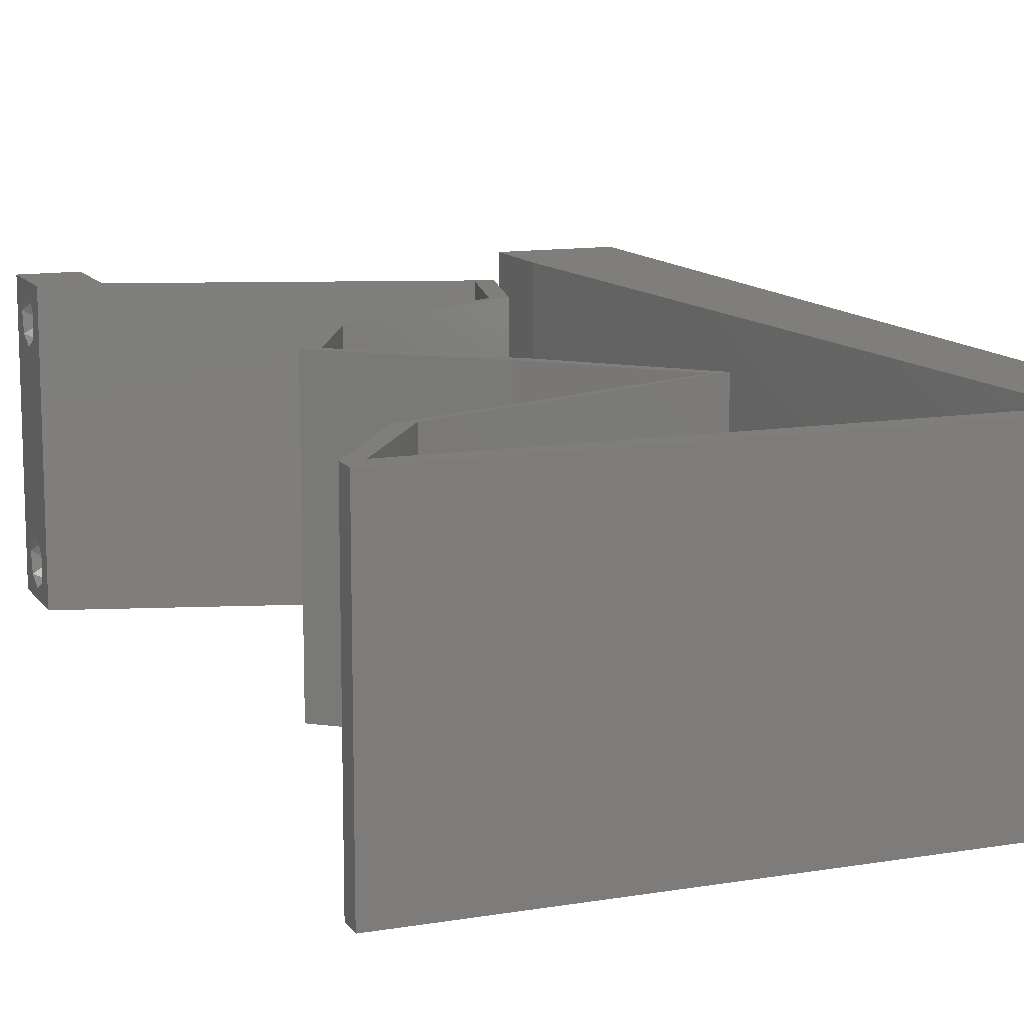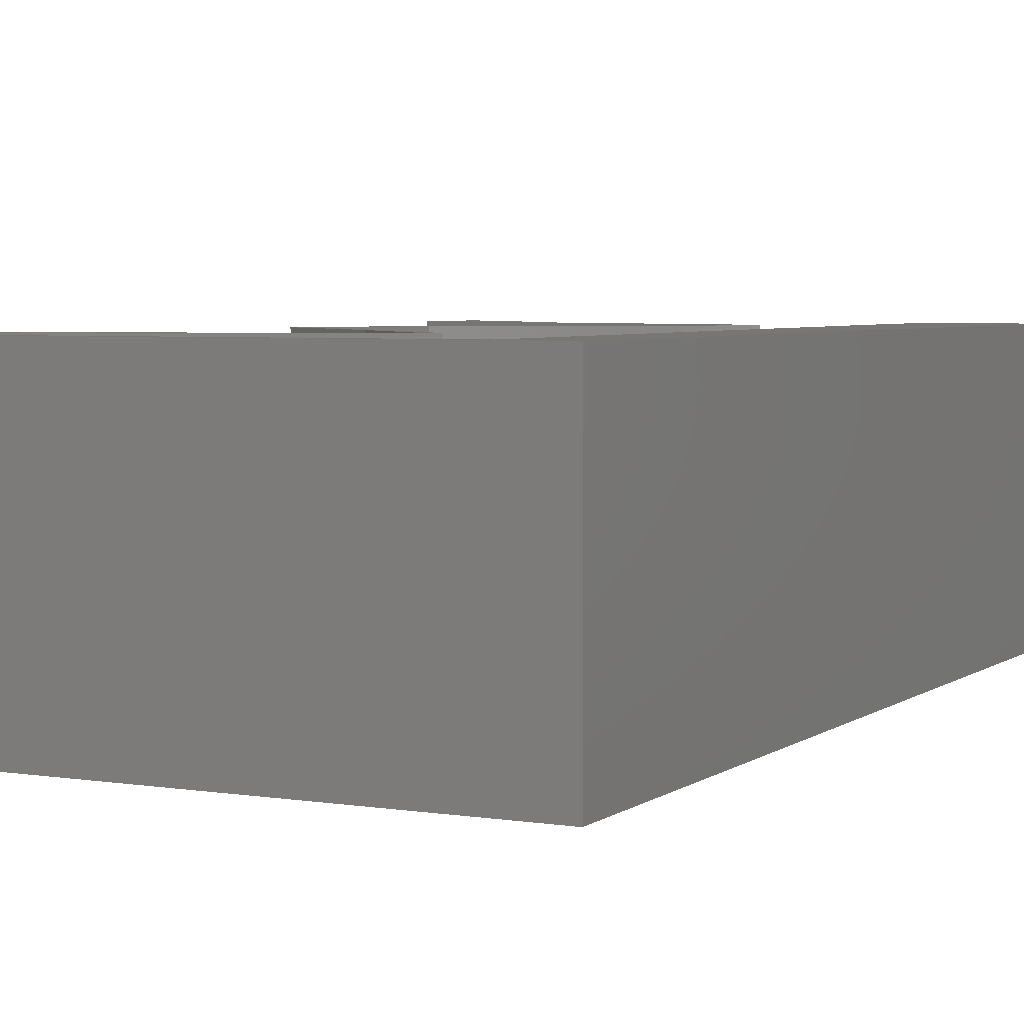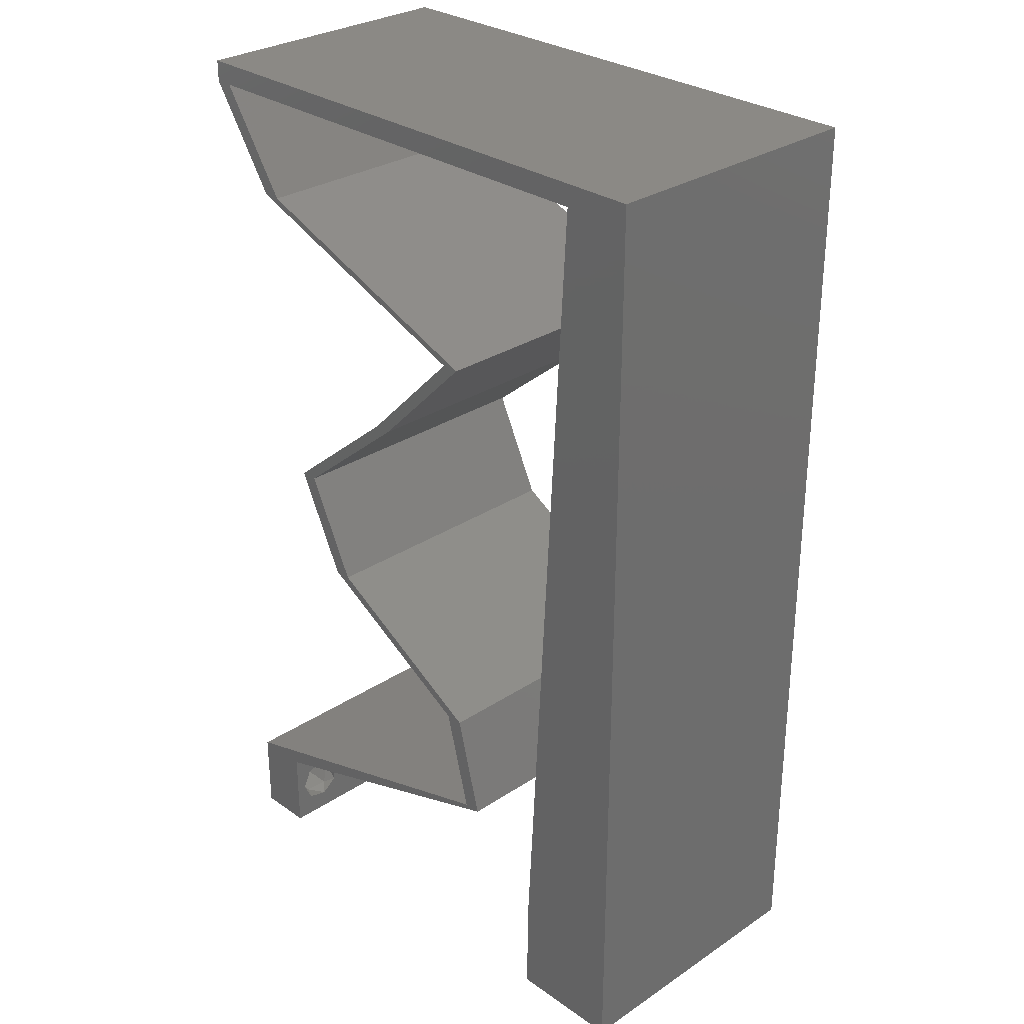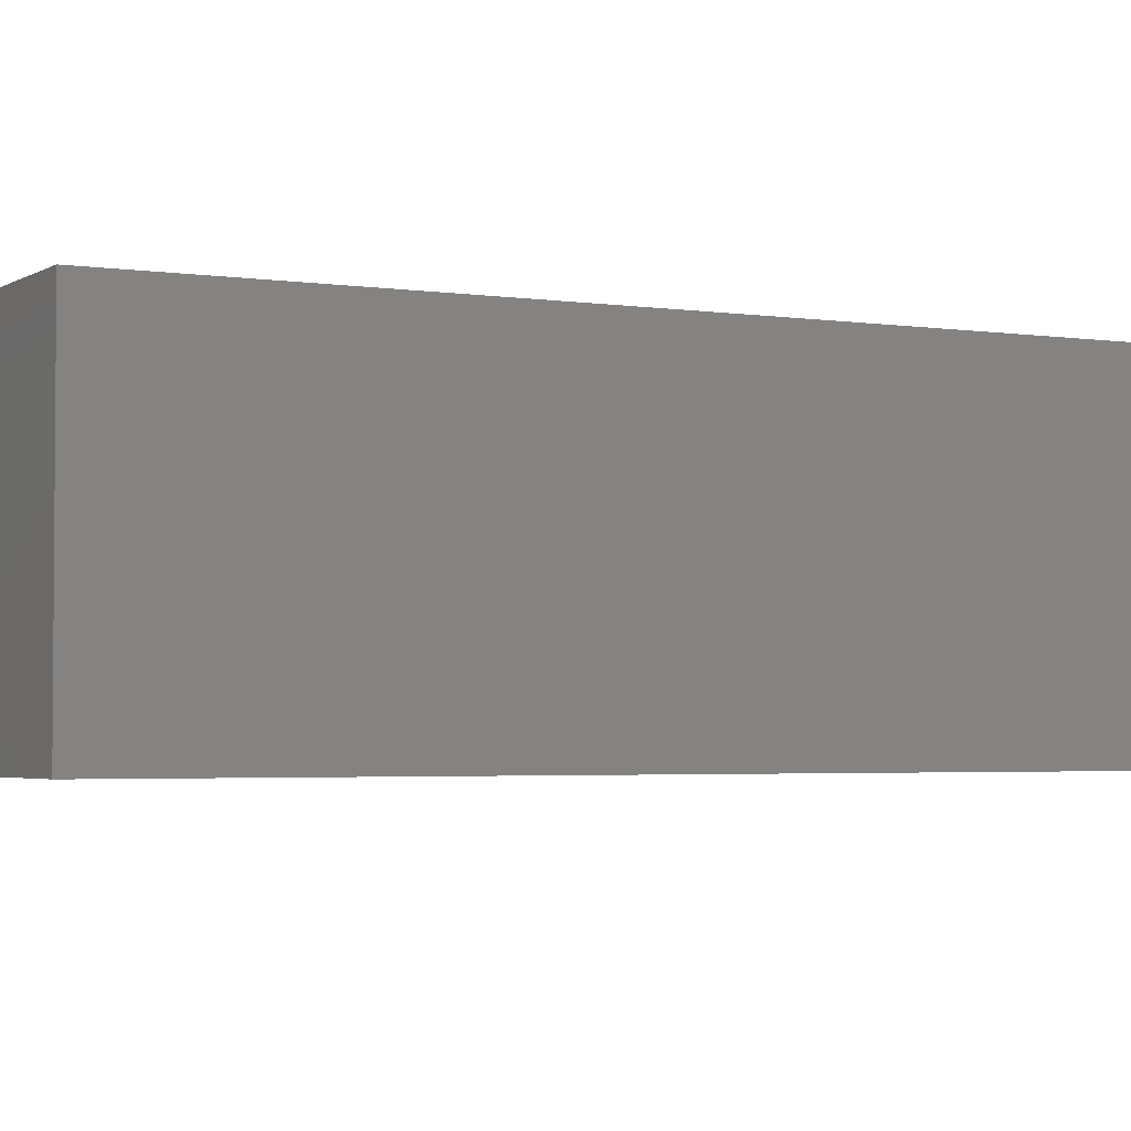
<metadata>
{"format":"stl","ext":"stl","renderer":"f3d","projection":"perspective","resolution":1024,"background":"white","views":[{"elev":12.1,"azim":158.6,"up":"+Z"},{"elev":4.5,"azim":-153.1,"up":"+Z"},{"elev":29.5,"azim":-134.2,"up":"+Y"},{"elev":-3.0,"azim":-117.9,"up":"+Z"}]}
</metadata>
<code>
# stl→obj: 261 verts, 526 faces
v 0.04 0 0.01
v 0.04 -0.006 0.01
v 0.04 -0.002262 0.003932
v 0.04 -0.003 0.0159
v 0.04 -0.001671 0.00134
v 0.04 0 0
v 0.04 -0.001343 0.002778
v 0.04 -0.004657 0.002778
v 0.04 -0.006 0
v 0.04 -0.004329 0.00134
v 0.04 -0.003 0.0007
v 0.04 -0.004657 0.01798
v 0.04 -0.003738 0.01913
v 0.04 -0.006 0.02
v 0.04 -0.002262 0.01913
v 0.04 -0.001343 0.01798
v 0.04 0 0.02
v 0.04 -0.001671 0.01654
v 0.04 -0.004329 0.01654
v 0.04 -0.003738 0.003932
v 0.036 -0.006 0.01
v 0.036 0 0.01
v 0.036 -0.002262 0.003932
v 0.036 -0.003 0.0159
v 0.036 -0.001343 0.002778
v 0.036 0 0
v 0.036 -0.001671 0.00134
v 0.036 -0.004329 0.00134
v 0.036 -0.006 0
v 0.036 -0.004657 0.002778
v 0.036 -0.003 0.0007
v 0.036 0 0.02
v 0.036 -0.001343 0.01798
v 0.036 -0.002262 0.01913
v 0.036 -0.004657 0.01798
v 0.036 -0.006 0.02
v 0.036 -0.003738 0.01913
v 0.036 -0.001671 0.01654
v 0.036 -0.004329 0.01654
v 0.036 -0.003738 0.003932
v 0.008 0 0.02
v 0 0 0.02
v 0.004 -0.003 0.02
v 0 -0.006 0.02
v 0.008 -0.006 0.02
v 0.038 -0.003 0.02
v 0.004 0.005651 0.02
v 0.007369 0.0117 0.02
v 0 0.012 0.02
v 0.003527 0.01777 0.02
v 0.006738 0.0234 0.02
v 0 0.024 0.02
v 0.03877 0.0585 0.02
v 0.04 0.0585 0.02
v 0.04 0.06 0.02
v 0.004845 0.0585 0.02
v 0.01 0.06 0.02
v 0 0.06 0.02
v 0.03 0.06 0.02
v 0.03518 0.05119 0.02
v 0.03396 0.05119 0.02
v 0.02578 0.04753 0.02
v 0.02248 0.03656 0.02
v 0.02371 0.03656 0.02
v 0.01639 0.04387 0.02
v 0.01516 0.04387 0.02
v 0.02456 0.04753 0.02
v 0.03143 0.02925 0.02
v 0.03265 0.02925 0.02
v 0.02912 0.02194 0.02
v 0.02789 0.02194 0.02
v 0.02285 0.01828 0.02
v 0.02163 0.01828 0.02
v 0.01536 0.01462 0.02
v 0.01659 0.01462 0.02
v 0.01471 0.007312 0.02
v 0.01348 0.007312 0.02
v 0.02474 0.003656 0.02
v 0.02314 0.004875 0.02
v 0.03157 0.002437 0.02
v 0.02746 0.0585 0.02
v 0.01615 0.0585 0.02
v 0.02 0.06 0.02
v 0 0.048 0.02
v 0.005476 0.0468 0.02
v 0 0.036 0.02
v 0.006107 0.0351 0.02
v 0 -0.006 0.01
v 0 -0.003 0.015
v 0 0 0.01
v 0 -0.006 0
v 0 -0.003 0.005
v 0 0 0
v 0.004 -0.006 0.015
v 0.008 -0.006 0.01
v 0.004 -0.006 0.005
v 0.008 -0.006 0
v 0 0.06 0
v 0 0.051 0.0086
v 0 0.06 0.01
v 0 0.009 0.0114
v 0 0.048 0
v 0 0.0415 0.009767
v 0 0.03 0.01
v 0 0.036 0
v 0 0.024 0
v 0 0.0185 0.01023
v 0 0.012 0
v 0 0.005337 0.005128
v 0 0.05466 0.01487
v 0.008 0 0
v 0.004 -0.003 0
v 0.038 -0.003 0
v 0.004 0.005651 0
v 0.007369 0.0117 0
v 0.003527 0.01777 0
v 0.006738 0.0234 0
v 0.03877 0.0585 0
v 0.04 0.06 0
v 0.04 0.0585 0
v 0.004845 0.0585 0
v 0.01 0.06 0
v 0.03 0.06 0
v 0.03518 0.05119 0
v 0.03396 0.05119 0
v 0.02578 0.04753 0
v 0.02248 0.03656 0
v 0.01639 0.04387 0
v 0.02371 0.03656 0
v 0.01516 0.04387 0
v 0.02456 0.04753 0
v 0.03265 0.02925 0
v 0.03143 0.02925 0
v 0.02912 0.02194 0
v 0.02789 0.02194 0
v 0.02285 0.01828 0
v 0.02163 0.01828 0
v 0.01659 0.01462 0
v 0.01536 0.01462 0
v 0.01471 0.007312 0
v 0.02474 0.003656 0
v 0.01348 0.007312 0
v 0.02314 0.004875 0
v 0.03157 0.002437 0
v 0.02746 0.0585 0
v 0.01615 0.0585 0
v 0.02 0.06 0
v 0.005476 0.0468 0
v 0.006107 0.0351 0
v 0.008 0 0.01
v 0.008 -0.003 0.015
v 0.008 -0.003 0.005
v 0.015 0.06 0.01134
v 0.025 0.06 0.008977
v 0.006575 0.06 0.007337
v 0.03344 0.06 0.01273
v 0.04 0.06 0.01
v 0.03407 0.06 0.005945
v 0.005798 0.06 0.01422
v 0.04 0.0585 0.01
v 0.03518 0.05119 0.01
v 0.03759 0.05484 0.015
v 0.03759 0.05484 0.005
v 0.02848 0.04858 0.007018
v 0.01639 0.04387 0.01
v 0.02345 0.04662 0.01244
v 0.02161 0.04591 0.005569
v 0.02967 0.04904 0.0141
v 0.02005 0.04022 0.005
v 0.02005 0.04022 0.015
v 0.02371 0.03656 0.01
v 0.02818 0.03291 0.005676
v 0.02818 0.03291 0.01427
v 0.03265 0.02925 0.01
v 0.03089 0.02559 0.015
v 0.02912 0.02194 0.01
v 0.03089 0.02559 0.005
v 0.02298 0.01836 0.007517
v 0.01659 0.01462 0.01
v 0.02097 0.01718 0.01471
v 0.02529 0.0197 0.0146
v 0.01565 0.01097 0.015
v 0.01471 0.007312 0.01
v 0.01565 0.01097 0.005
v 0.02101 0.005492 0.0128
v 0.0272 0.003701 0.007222
v 0.03393 0.001755 0.006486
v 0.03334 0.001925 0.01305
v 0.02015 0.005738 0.006004
v 0.02735 0.003656 0.01458
v 0.01348 0.007312 0.01
v 0.02218 0.004487 0.01099
v 0.02922 0.0022 0.007118
v 0.01792 0.005871 0.005613
v 0.0296 0.002077 0.01364
v 0.01442 0.01097 0.015
v 0.01536 0.01462 0.01
v 0.01442 0.01097 0.005
v 0.02175 0.01836 0.007517
v 0.02789 0.02194 0.01
v 0.02406 0.0197 0.0146
v 0.01975 0.01718 0.01471
v 0.02966 0.02559 0.015
v 0.03143 0.02925 0.01
v 0.02966 0.02559 0.005
v 0.02695 0.03291 0.005729
v 0.02695 0.03291 0.01432
v 0.02248 0.03656 0.01
v 0.01882 0.04022 0.005
v 0.01882 0.04022 0.015
v 0.01516 0.04387 0.01
v 0.02186 0.04648 0.007018
v 0.03396 0.05119 0.01
v 0.02689 0.04844 0.01244
v 0.02873 0.04915 0.005569
v 0.02067 0.04602 0.0141
v 0.03636 0.05484 0.015
v 0.03877 0.0585 0.01
v 0.03636 0.05484 0.005
v 0.01335 0.0585 0.01178
v 0.03027 0.0585 0.01178
v 0.004845 0.0585 0.01
v 0.02181 0.0585 0.009794
v 0.03382 0.0585 0.005444
v 0.007527 0.008775 0.01157
v 0.005318 0.04972 0.01157
v 0.006422 0.02925 0.01
v 0.005817 0.04046 0.01026
v 0.007027 0.01804 0.01026
v 0.005137 0.05308 0.005
v 0.0375 -0.003738 0.01607
v 0.03727 -0.002262 0.01607
v 0.03874 -0.002242 0.01608
v 0.03888 -0.003738 0.01607
v 0.03873 -0.001343 0.01722
v 0.03725 -0.001343 0.01722
v 0.03727 -0.003 0.0193
v 0.03875 -0.003 0.0193
v 0.03802 -0.004336 0.01865
v 0.03802 -0.001678 0.01867
v 0.03915 -0.004329 0.01866
v 0.03873 -0.004657 0.01722
v 0.03725 -0.004657 0.01722
v 0.03687 -0.001668 0.01866
v 0.03916 -0.001671 0.01866
v 0.03686 -0.004326 0.01866
v 0.03873 -0.003738 0.0008684
v 0.03727 -0.002262 0.0008684
v 0.03726 -0.003758 0.0008785
v 0.03874 -0.002242 0.0008785
v 0.03873 -0.001343 0.002022
v 0.03727 -0.001671 0.00346
v 0.03725 -0.001343 0.002022
v 0.03873 -0.003 0.0041
v 0.03725 -0.003 0.0041
v 0.03875 -0.001671 0.00346
v 0.03727 -0.004657 0.002022
v 0.03875 -0.004657 0.002022
v 0.03798 -0.004322 0.003468
v 0.03913 -0.004332 0.003456
v 0.03684 -0.004329 0.00346
f 1 2 3
f 1 4 2
f 5 6 7
f 8 9 10
f 10 9 11
f 11 6 5
f 12 13 14
f 15 16 17
f 17 14 15
f 15 14 13
f 9 6 11
f 8 2 9
f 17 18 1
f 16 18 17
f 14 2 19
f 19 12 14
f 6 1 7
f 1 18 4
f 2 4 19
f 7 1 3
f 20 2 8
f 3 2 20
f 21 22 23
f 24 22 21
f 25 26 27
f 28 29 30
f 31 29 28
f 27 26 31
f 32 33 34
f 35 36 37
f 34 36 32
f 37 36 34
f 32 38 33
f 26 29 31
f 30 29 21
f 21 36 39
f 39 36 35
f 22 38 32
f 22 26 25
f 21 39 24
f 24 38 22
f 30 21 40
f 40 21 23
f 23 22 25
f 41 42 43
f 44 45 43
f 32 36 46
f 42 41 47
f 48 49 47
f 49 48 50
f 51 52 50
f 36 14 46
f 45 41 43
f 42 44 43
f 17 32 46
f 53 54 55
f 49 42 47
f 56 57 58
f 59 53 55
f 54 53 60
f 53 61 60
f 61 62 60
f 63 64 65
f 66 63 65
f 65 67 66
f 67 65 62
f 64 68 69
f 64 63 68
f 69 68 70
f 68 71 70
f 71 72 70
f 73 74 75
f 72 73 75
f 76 77 78
f 79 76 78
f 14 17 46
f 17 80 32
f 80 78 32
f 72 71 73
f 62 61 67
f 59 81 53
f 57 56 82
f 41 48 47
f 52 49 50
f 83 57 82
f 59 83 81
f 83 82 81
f 78 80 79
f 48 51 50
f 84 56 58
f 74 76 75
f 76 74 77
f 56 84 85
f 86 52 87
f 52 51 87
f 84 86 85
f 85 86 87
f 88 89 90
f 42 89 44
f 91 92 93
f 90 92 88
f 44 89 88
f 90 89 42
f 88 92 91
f 93 92 90
f 45 94 95
f 88 94 44
f 91 96 88
f 95 96 97
f 44 94 45
f 95 94 88
f 97 96 91
f 88 96 95
f 98 99 100
f 42 101 90
f 102 99 98
f 49 101 42
f 103 104 86
f 105 104 103
f 105 103 102
f 106 104 105
f 86 104 52
f 52 107 49
f 84 103 86
f 108 107 106
f 107 104 106
f 52 104 107
f 93 109 108
f 58 110 84
f 84 99 103
f 108 101 107
f 84 110 99
f 108 109 101
f 107 101 49
f 103 99 102
f 100 110 58
f 90 109 93
f 101 109 90
f 99 110 100
f 111 112 93
f 91 112 97
f 26 113 29
f 93 114 111
f 115 114 108
f 108 116 115
f 117 116 106
f 29 113 9
f 97 112 111
f 93 112 91
f 6 113 26
f 118 119 120
f 108 114 93
f 121 98 122
f 123 119 118
f 120 124 118
f 118 124 125
f 125 124 126
f 127 128 129
f 130 128 127
f 128 130 131
f 131 126 128
f 129 132 133
f 129 133 127
f 132 134 133
f 133 134 135
f 135 134 136
f 137 138 139
f 136 138 137
f 140 141 142
f 143 141 140
f 9 113 6
f 6 26 144
f 144 26 141
f 136 137 135
f 126 131 125
f 123 118 145
f 122 146 121
f 111 114 115
f 106 116 108
f 147 146 122
f 123 145 147
f 147 145 146
f 141 143 144
f 115 116 117
f 102 98 121
f 138 140 139
f 140 142 139
f 121 148 102
f 105 149 106
f 149 117 106
f 102 148 105
f 148 149 105
f 150 151 95
f 45 151 41
f 111 152 97
f 95 152 150
f 41 151 150
f 95 151 45
f 97 152 95
f 150 152 111
f 122 153 147
f 59 154 83
f 153 154 147
f 83 154 153
f 122 155 153
f 59 156 154
f 147 154 123
f 83 153 57
f 98 155 122
f 100 155 98
f 55 156 59
f 157 156 55
f 154 158 123
f 153 159 57
f 156 158 154
f 155 159 153
f 123 158 119
f 119 158 157
f 58 159 100
f 57 159 58
f 100 159 155
f 157 158 156
f 157 55 54
f 160 157 54
f 120 119 157
f 120 157 160
f 161 162 60
f 54 162 160
f 124 163 161
f 160 163 120
f 60 162 54
f 160 162 161
f 120 163 124
f 161 163 160
f 124 164 126
f 165 166 65
f 65 166 62
f 161 164 124
f 126 167 128
f 128 167 165
f 62 168 60
f 60 168 161
f 164 167 126
f 62 166 168
f 166 167 164
f 166 164 168
f 165 167 166
f 168 164 161
f 128 169 129
f 64 170 65
f 65 170 165
f 171 170 64
f 171 169 170
f 170 169 165
f 165 169 128
f 129 169 171
f 129 172 132
f 69 173 64
f 64 173 171
f 174 173 69
f 173 172 171
f 174 172 173
f 171 172 129
f 132 172 174
f 69 175 174
f 176 175 70
f 174 177 132
f 134 177 176
f 70 175 69
f 174 175 176
f 132 177 134
f 176 177 174
f 136 178 138
f 134 178 136
f 138 178 179
f 176 178 134
f 179 180 75
f 70 181 176
f 72 181 70
f 75 180 72
f 178 181 180
f 180 181 72
f 176 181 178
f 179 178 180
f 75 182 179
f 183 182 76
f 179 184 138
f 140 184 183
f 76 182 75
f 179 182 183
f 138 184 140
f 183 184 179
f 79 185 76
f 76 185 183
f 143 186 144
f 6 187 1
f 1 188 17
f 143 189 186
f 183 189 140
f 144 187 6
f 17 188 80
f 190 185 79
f 190 188 186
f 80 190 79
f 186 189 185
f 188 187 186
f 186 187 144
f 140 189 143
f 186 185 190
f 80 188 190
f 1 187 188
f 185 189 183
f 2 14 36
f 21 2 36
f 29 9 2
f 29 2 21
f 191 192 77
f 77 192 78
f 26 193 141
f 141 194 142
f 78 195 32
f 22 193 26
f 192 194 141
f 141 193 192
f 142 194 191
f 32 195 22
f 78 192 195
f 192 193 195
f 191 194 192
f 195 193 22
f 77 196 191
f 197 196 74
f 191 198 142
f 139 198 197
f 74 196 77
f 191 196 197
f 197 198 191
f 142 198 139
f 137 199 135
f 139 199 137
f 135 199 200
f 197 199 139
f 200 201 71
f 74 202 197
f 73 202 74
f 71 201 73
f 202 201 199
f 73 201 202
f 202 199 197
f 199 201 200
f 71 203 200
f 204 203 68
f 200 205 135
f 133 205 204
f 68 203 71
f 200 203 204
f 135 205 133
f 204 205 200
f 133 206 127
f 63 207 68
f 68 207 204
f 208 207 63
f 204 207 206
f 206 207 208
f 204 206 133
f 127 206 208
f 127 209 130
f 66 210 63
f 63 210 208
f 211 210 66
f 210 209 208
f 211 209 210
f 208 209 127
f 130 209 211
f 130 212 131
f 213 214 61
f 61 214 67
f 211 212 130
f 131 215 125
f 125 215 213
f 67 216 66
f 66 216 211
f 212 215 131
f 67 214 216
f 214 215 212
f 214 212 216
f 213 215 214
f 216 212 211
f 61 217 213
f 218 217 53
f 118 219 218
f 213 219 125
f 53 217 61
f 213 217 218
f 125 219 118
f 218 219 213
f 146 220 121
f 53 221 218
f 222 220 56
f 82 223 81
f 81 221 53
f 56 220 82
f 145 224 221
f 145 223 146
f 145 221 223
f 223 220 146
f 118 224 145
f 82 220 223
f 223 221 81
f 218 224 118
f 221 224 218
f 121 220 222
f 115 225 111
f 150 225 41
f 56 226 222
f 41 225 48
f 85 226 56
f 51 227 87
f 149 227 117
f 149 228 227
f 227 229 117
f 227 228 87
f 48 229 51
f 51 229 227
f 87 228 85
f 117 229 115
f 148 228 149
f 148 226 228
f 229 225 115
f 121 230 148
f 148 230 226
f 48 225 229
f 228 226 85
f 222 230 121
f 226 230 222
f 111 225 150
f 4 24 231
f 24 4 232
f 232 4 233
f 4 231 234
f 232 235 236
f 237 238 239
f 235 240 236
f 235 232 233
f 239 238 241
f 242 231 243
f 236 240 244
f 240 235 245
f 237 239 246
f 231 242 234
f 238 237 240
f 242 243 239
f 37 34 237
f 18 16 235
f 12 19 242
f 15 13 238
f 39 35 243
f 33 38 236
f 231 39 243
f 38 24 232
f 38 232 236
f 242 239 241
f 238 240 245
f 240 237 244
f 18 235 233
f 237 34 244
f 239 243 246
f 12 242 241
f 235 16 245
f 37 237 246
f 243 35 246
f 242 19 234
f 238 13 241
f 15 238 245
f 33 236 244
f 24 39 231
f 19 4 234
f 34 33 244
f 35 37 246
f 13 12 241
f 16 15 245
f 4 18 233
f 11 31 247
f 31 11 248
f 247 31 249
f 248 11 250
f 251 252 253
f 252 254 255
f 252 251 256
f 254 252 256
f 247 257 258
f 248 251 253
f 257 259 258
f 257 247 249
f 251 248 250
f 258 259 260
f 259 257 261
f 255 254 259
f 23 25 252
f 5 7 251
f 3 20 254
f 28 30 257
f 252 25 253
f 23 252 255
f 251 7 256
f 3 254 256
f 40 23 255
f 25 27 253
f 8 10 258
f 7 3 256
f 10 11 247
f 27 31 248
f 10 247 258
f 27 248 253
f 255 259 261
f 259 254 260
f 28 257 249
f 5 251 250
f 254 20 260
f 257 30 261
f 40 255 261
f 8 258 260
f 20 8 260
f 30 40 261
f 11 5 250
f 31 28 249

</code>
